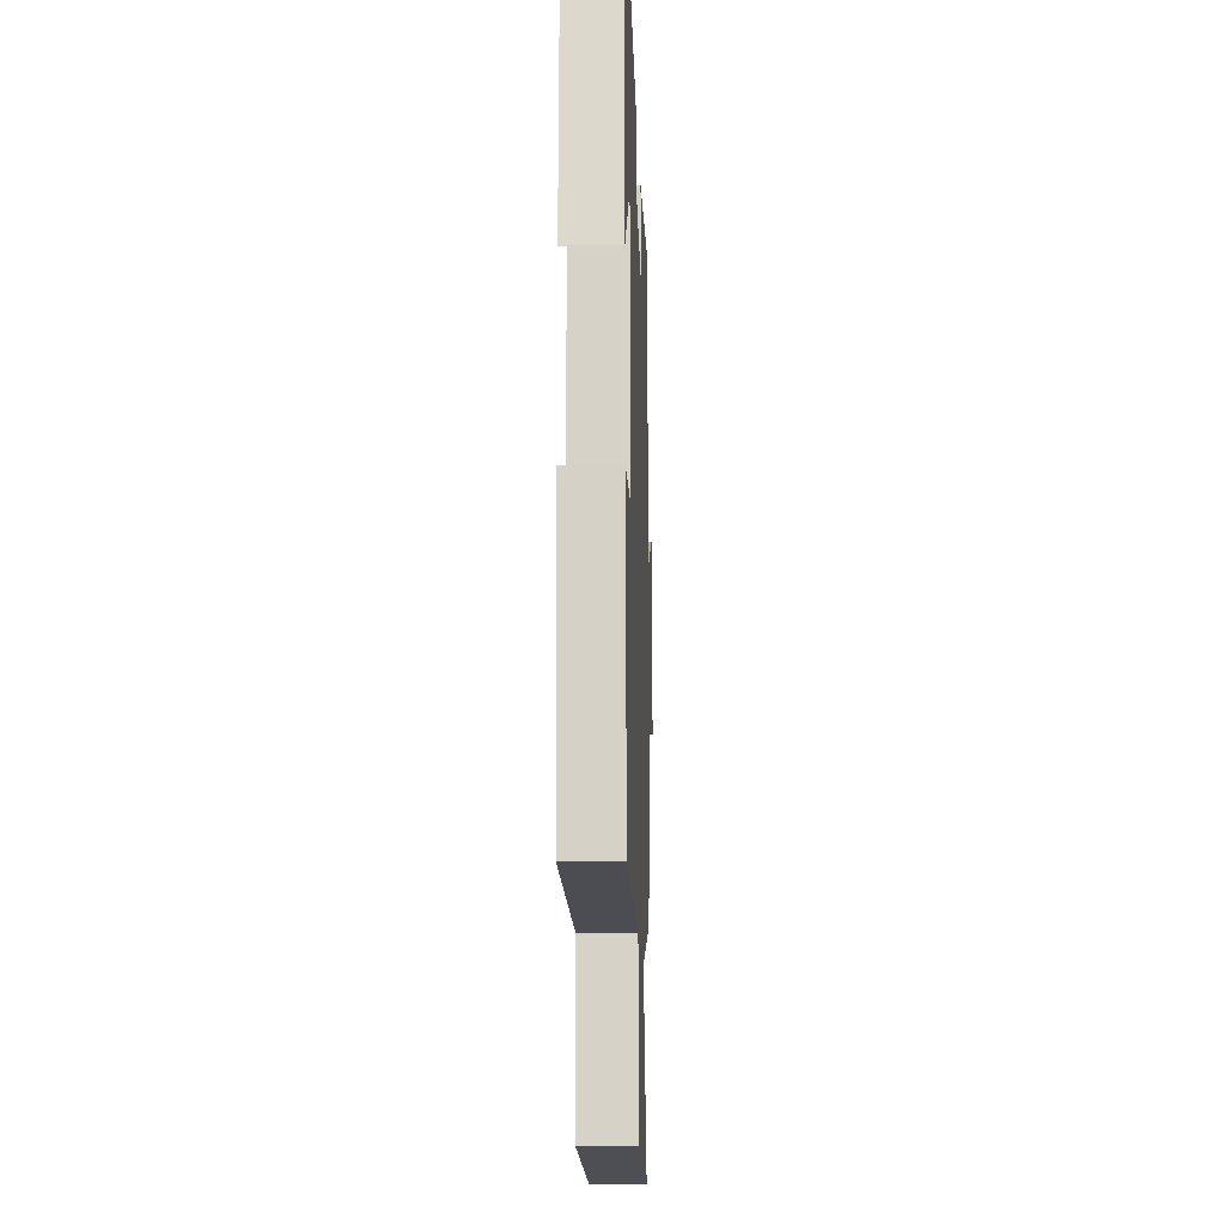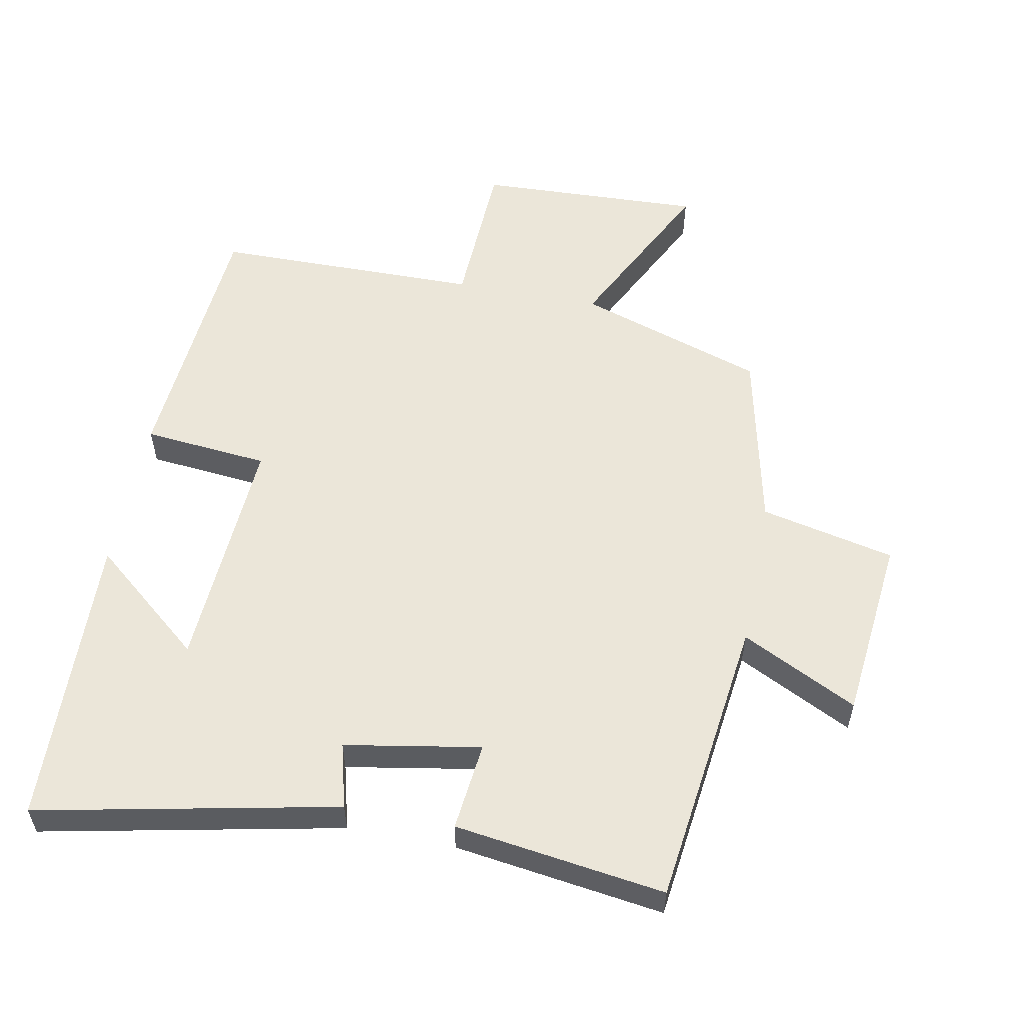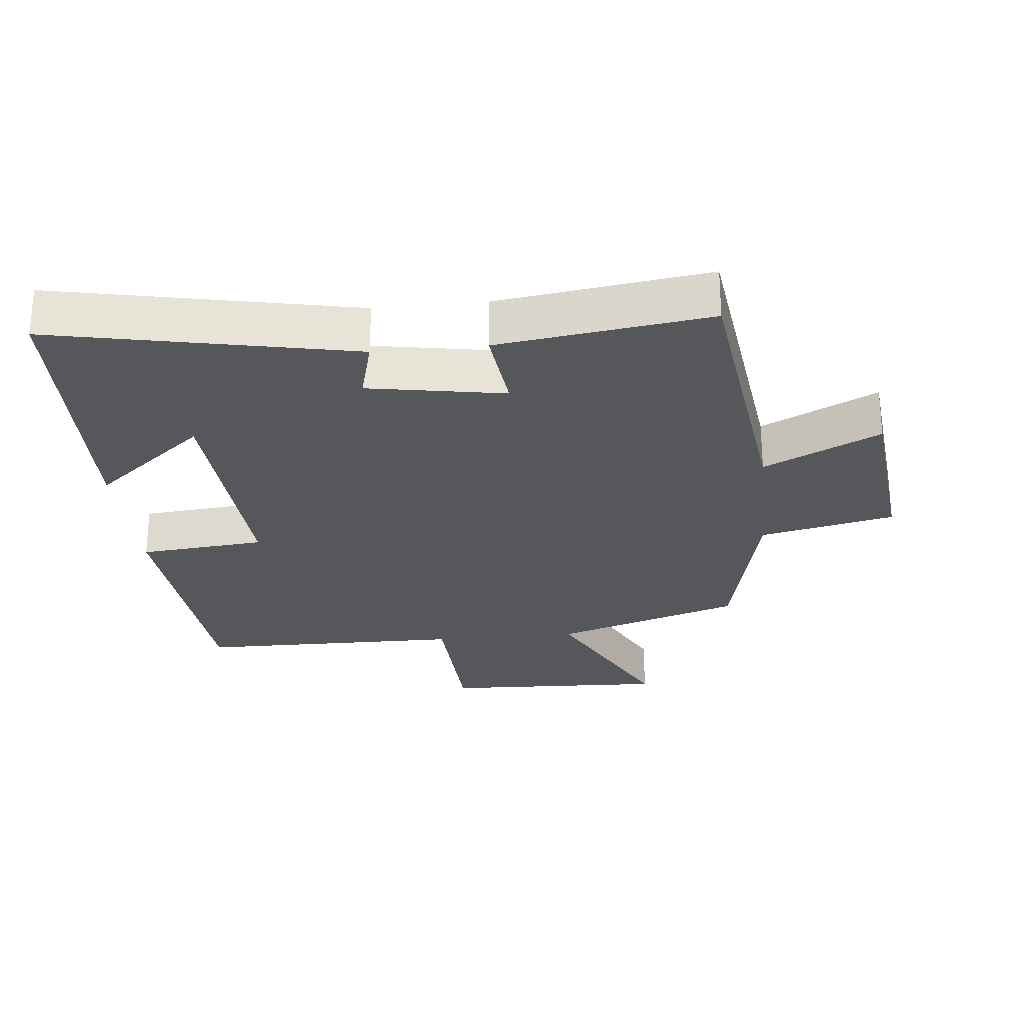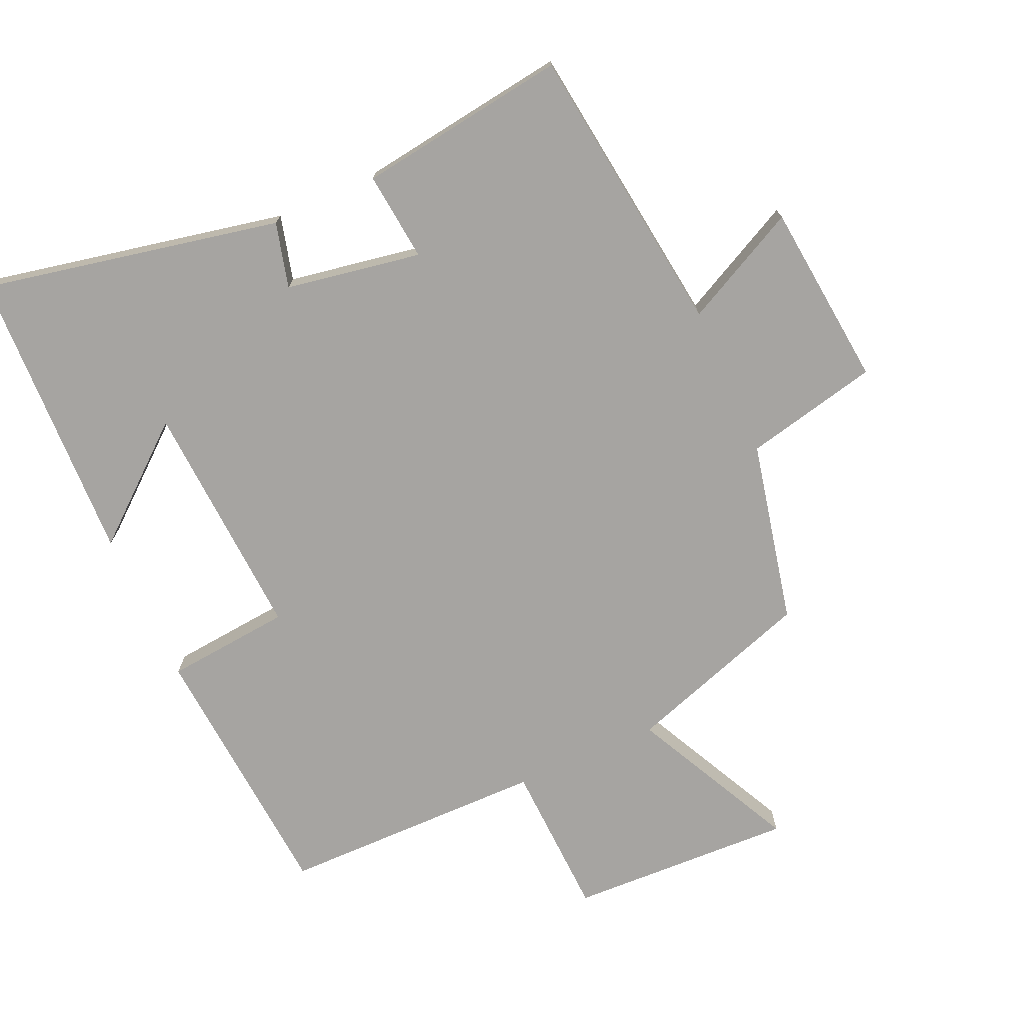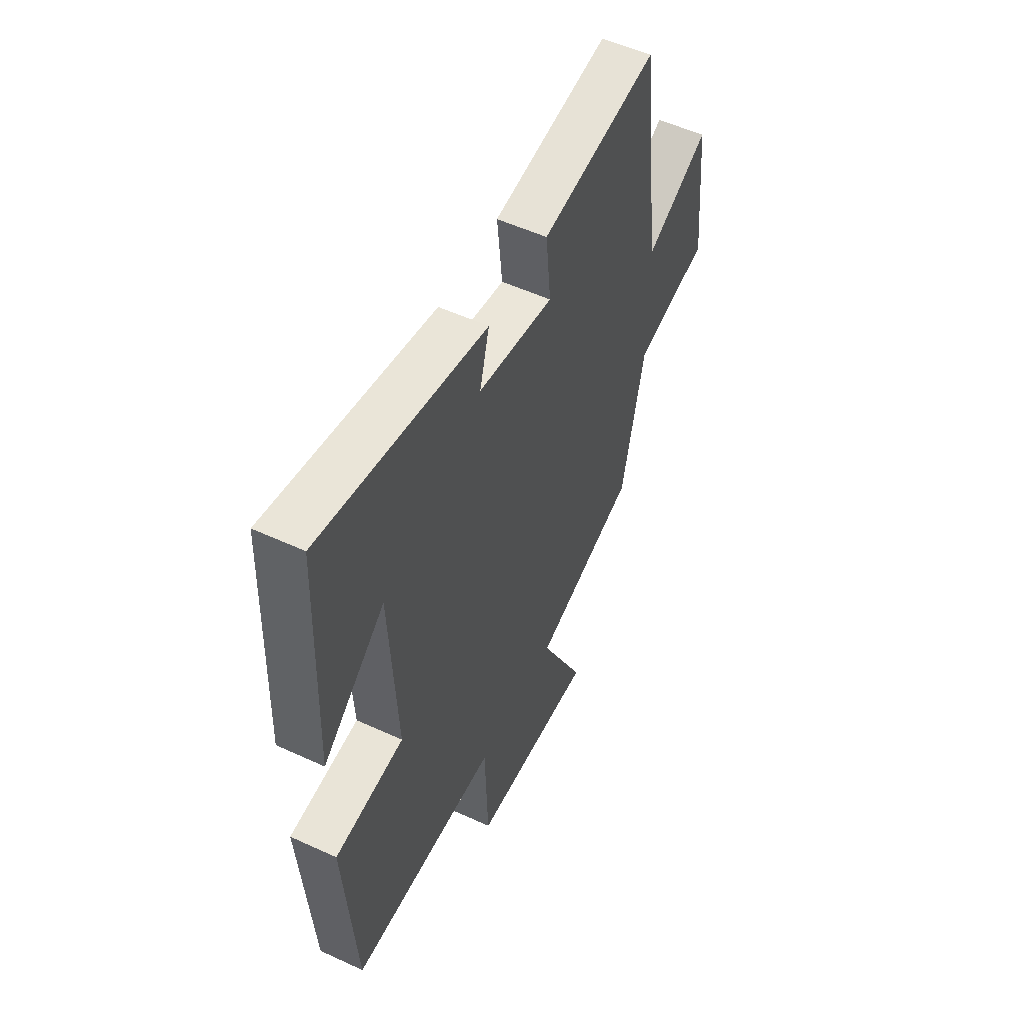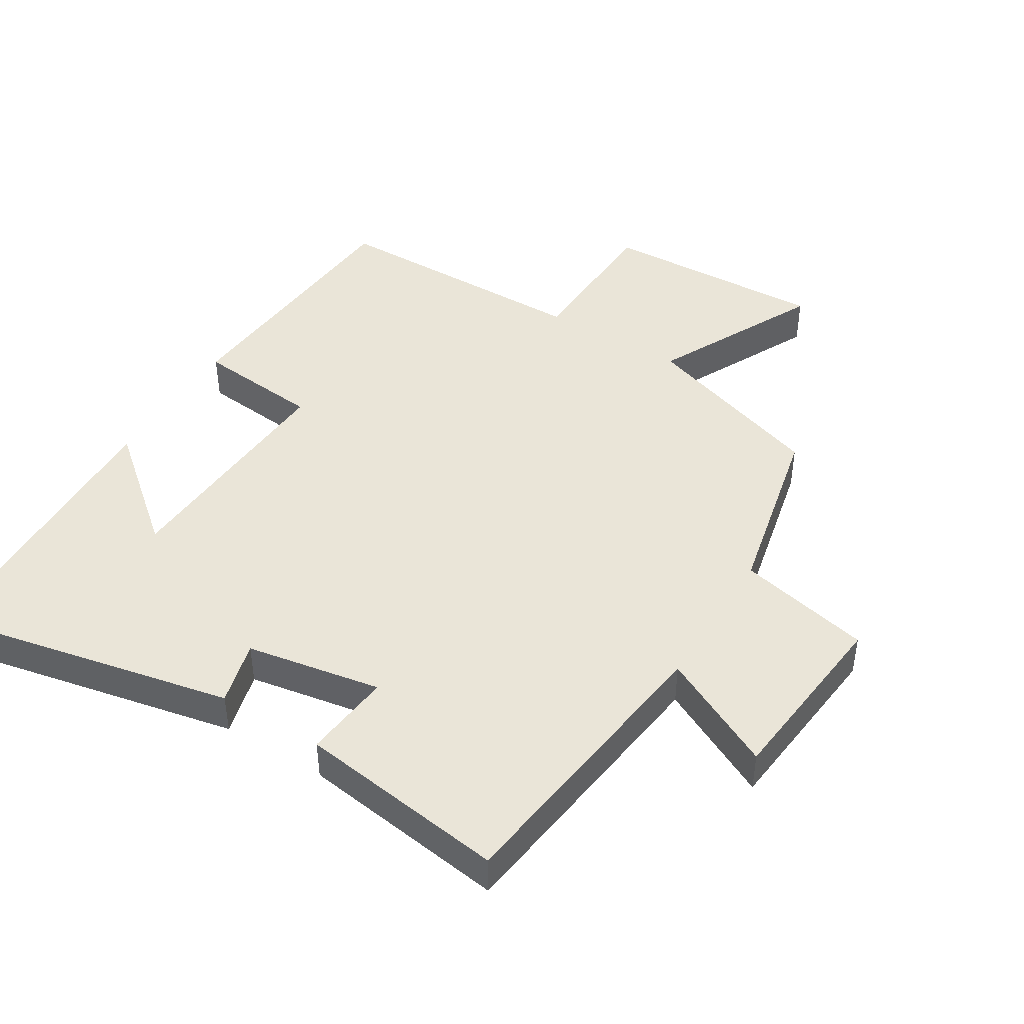
<metadata>
{"format":"obj","ext":"obj","renderer":"f3d","projection":"perspective","resolution":1024,"background":"white","views":[{"elev":-15.9,"azim":-87.9,"up":"+Z"},{"elev":55.8,"azim":11.0,"up":"+Y"},{"elev":-26.5,"azim":5.9,"up":"+Y"},{"elev":-73.5,"azim":24.2,"up":"+Y"},{"elev":54.0,"azim":-63.9,"up":"+Z"},{"elev":44.7,"azim":31.6,"up":"+Y"}]}
</metadata>
<code>
v -0.484 0.07 0.593
v -0.035 0.07 0.5
v -0.061 0.07 0.402
v 0.143 0.07 0.366
v 0.129 0.07 0.5
v 0.445 0.07 0.544
v 0.5 0.07 0.104
v 0.674 0.07 0.191
v 0.702 0.07 -0.087
v 0.5 0.07 -0.132
v 0.439 0.07 -0.407
v 0.158 0.07 -0.5
v 0.281 0.07 -0.749
v -0.059 0.07 -0.735
v -0.068 0.07 -0.5
v -0.47 0.07 -0.496
v -0.5 0.07 -0.093
v -0.311 0.07 -0.075
v -0.331 0.07 0.287
v -0.5 0.07 0.147
v -0.484 0 0.593
v -0.035 0 0.5
v -0.061 0 0.402
v 0.143 0 0.366
v 0.129 0 0.5
v 0.445 0 0.544
v 0.5 0 0.104
v 0.674 0 0.191
v 0.702 0 -0.087
v 0.5 0 -0.132
v 0.439 0 -0.407
v 0.158 0 -0.5
v 0.281 0 -0.749
v -0.059 0 -0.735
v -0.068 0 -0.5
v -0.47 0 -0.496
v -0.5 0 -0.093
v -0.311 0 -0.075
v -0.331 0 0.287
v -0.5 0 0.147
f 19 20 1
f 15 16 17 18
f 15 18 19
f 12 13 14 15
f 10 11 12 15
f 10 15 19
f 7 8 9 10
f 4 5 6 7
f 3 4 7 10
f 19 1 2 3
f 3 10 19
f 21 40 39
f 38 37 36 35
f 39 38 35
f 35 34 33 32
f 35 32 31 30
f 39 35 30
f 30 29 28 27
f 27 26 25 24
f 30 27 24 23
f 23 22 21 39
f 39 30 23
f 1 21 22 2
f 2 22 23 3
f 3 23 24 4
f 4 24 25 5
f 5 25 26 6
f 6 26 27 7
f 7 27 28 8
f 8 28 29 9
f 9 29 30 10
f 10 30 31 11
f 11 31 32 12
f 12 32 33 13
f 13 33 34 14
f 14 34 35 15
f 15 35 36 16
f 16 36 37 17
f 17 37 38 18
f 18 38 39 19
f 19 39 40 20
f 20 40 21 1

</code>
